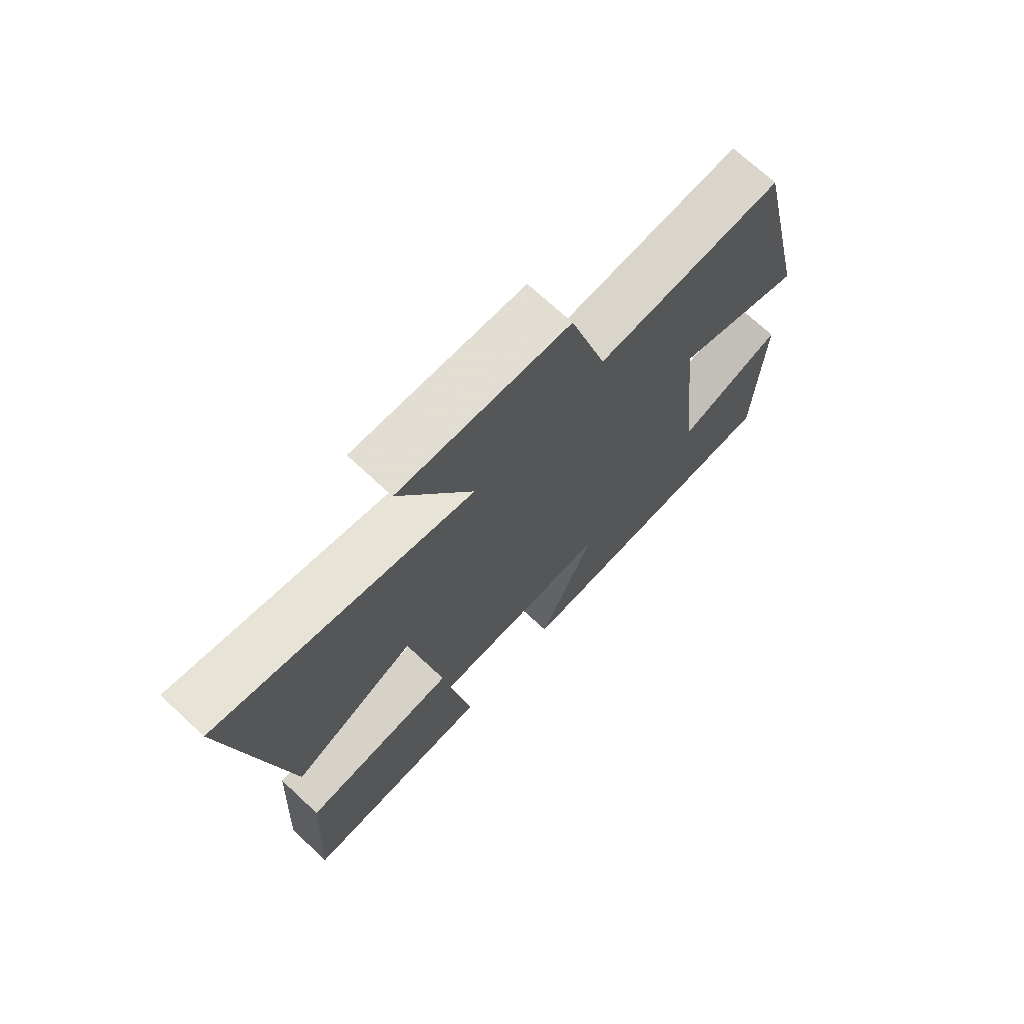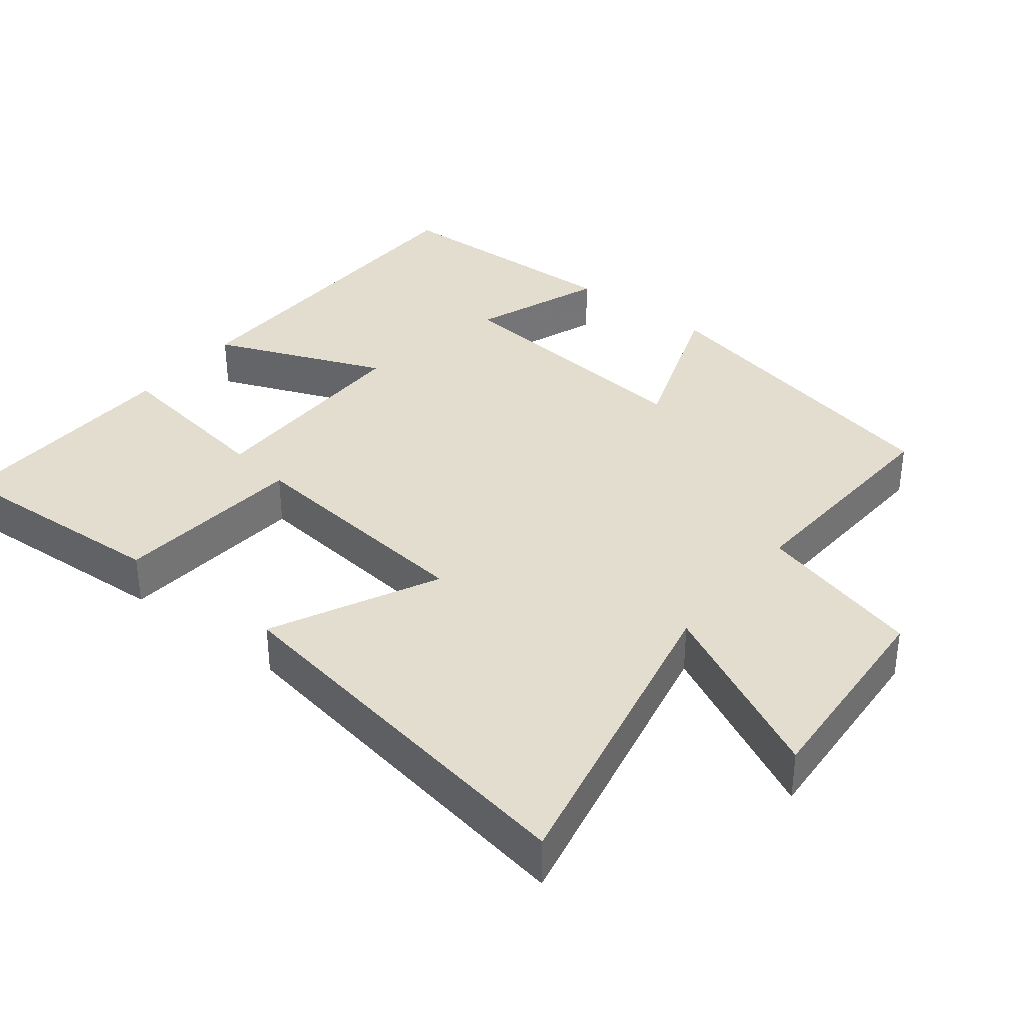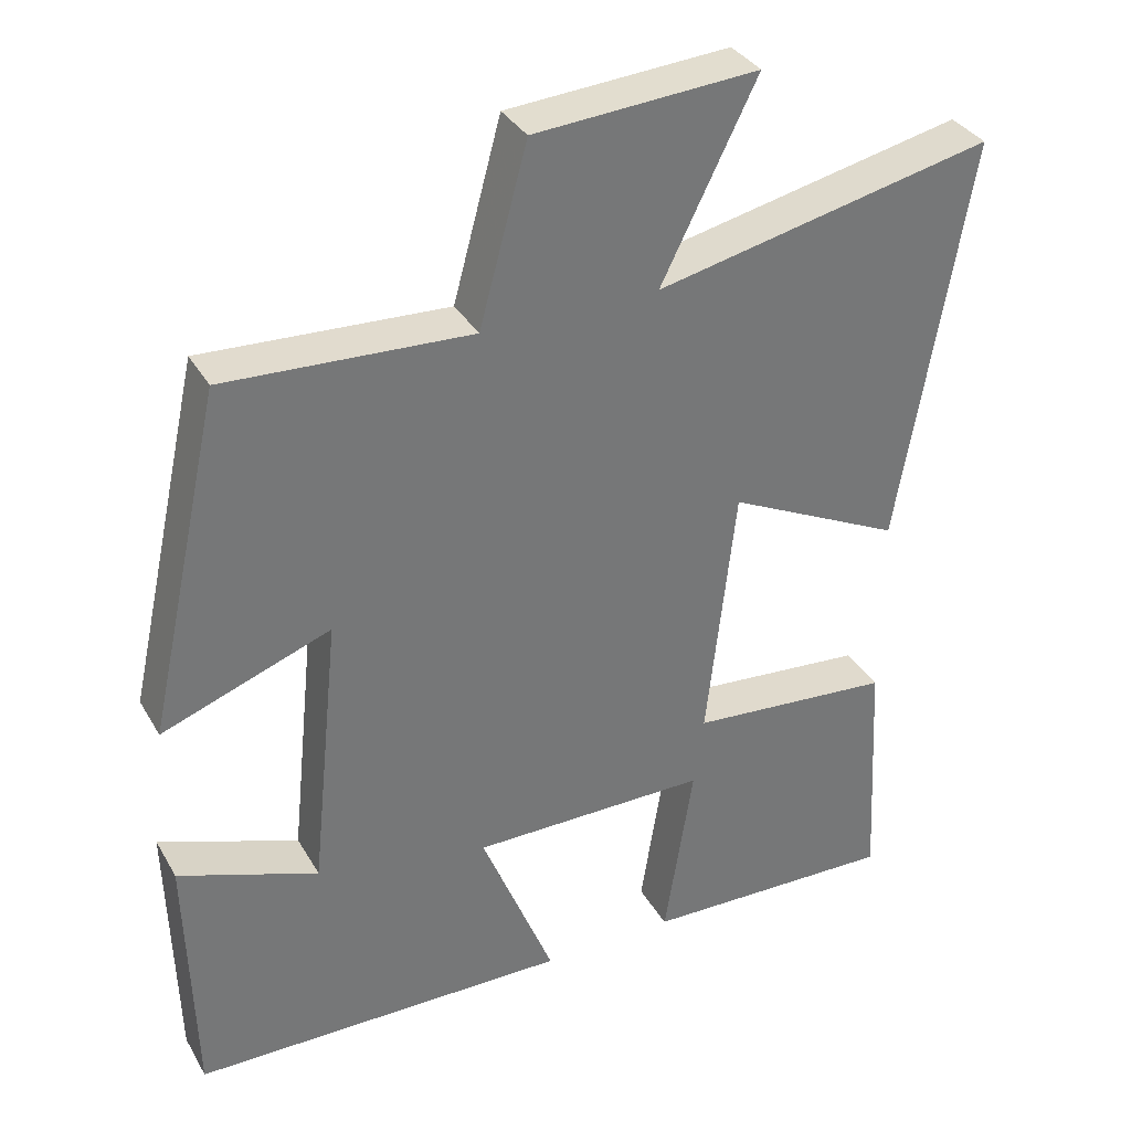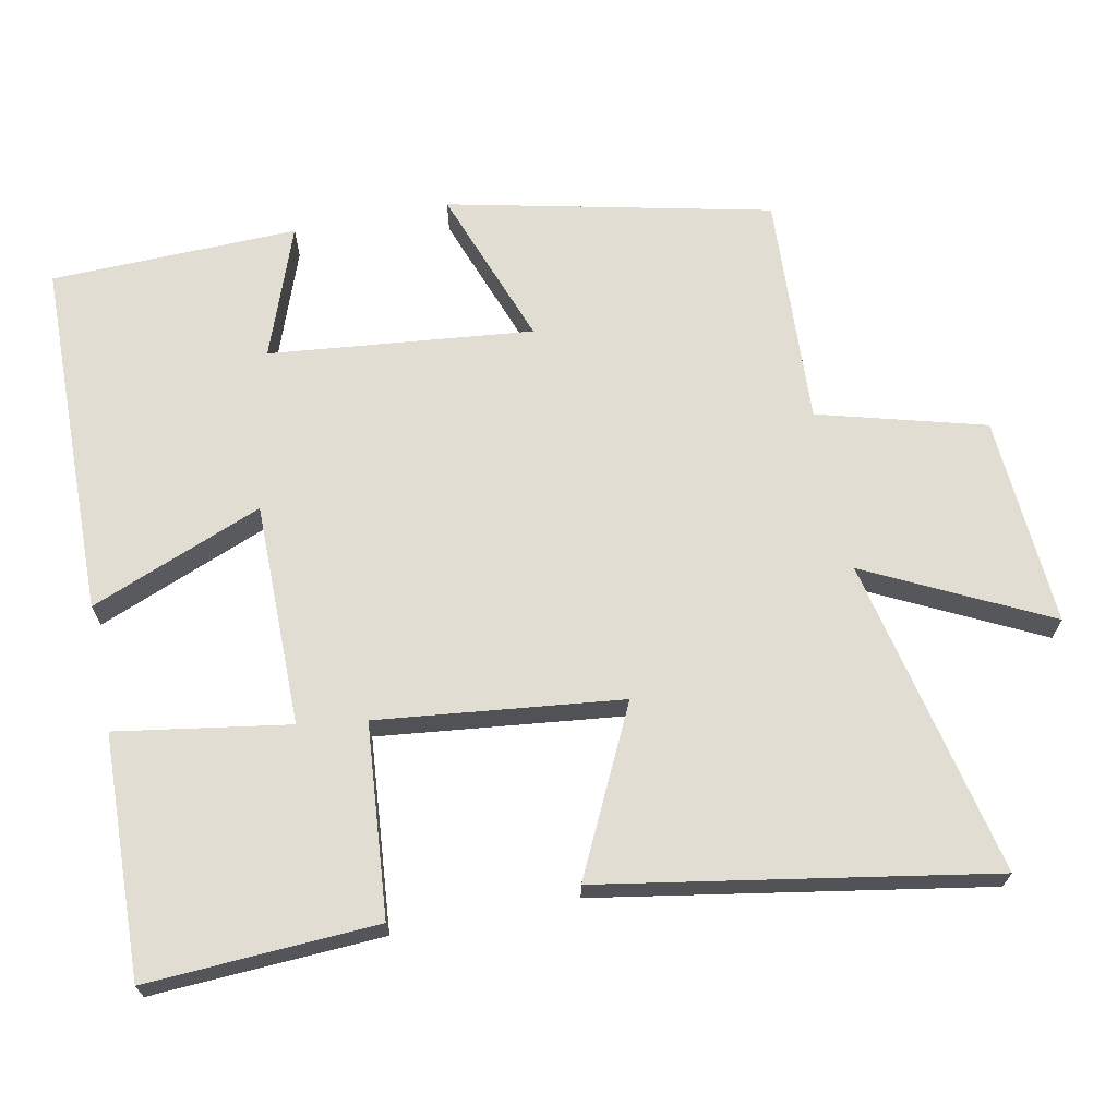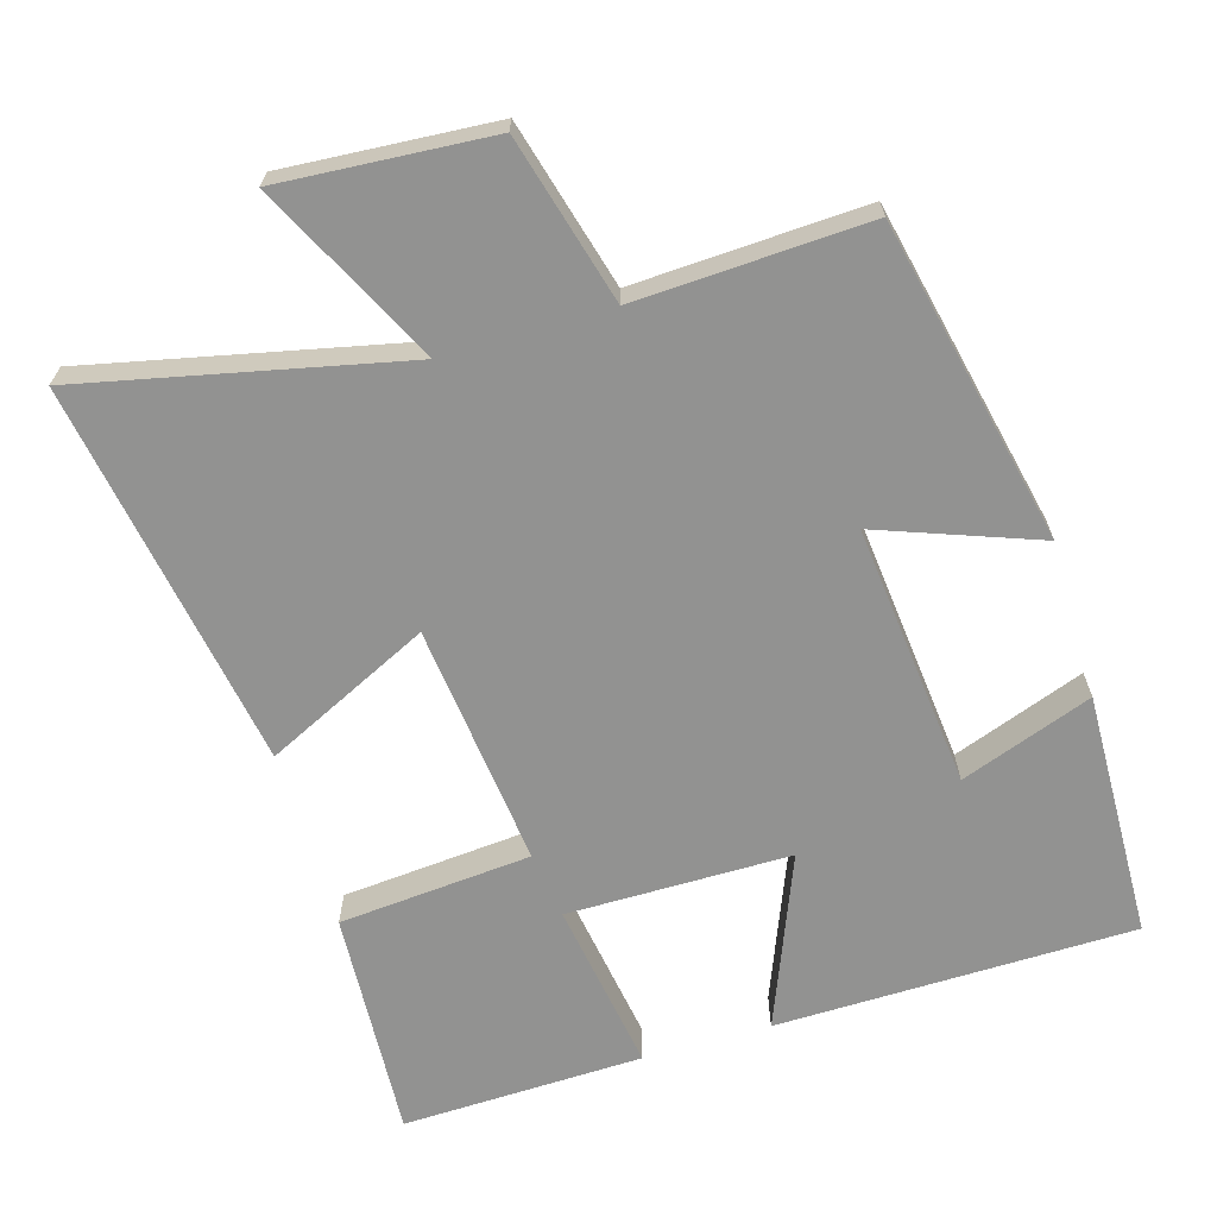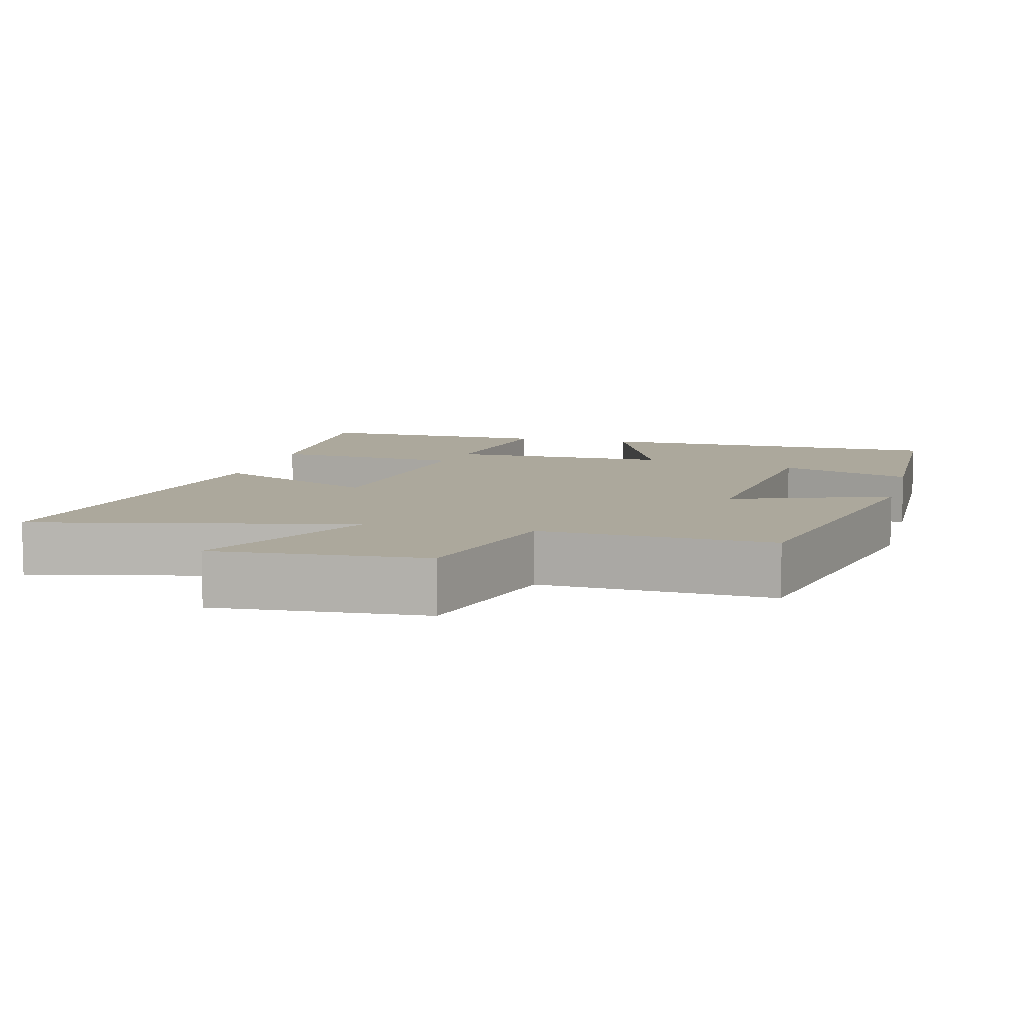
<metadata>
{"format":"obj","ext":"obj","renderer":"f3d","projection":"perspective","resolution":1024,"background":"white","views":[{"elev":71.6,"azim":-47.1,"up":"+Z"},{"elev":35.6,"azim":-51.8,"up":"+Y"},{"elev":34.6,"azim":153.7,"up":"+Z"},{"elev":68.2,"azim":-101.3,"up":"+Y"},{"elev":-66.2,"azim":16.4,"up":"+Y"},{"elev":8.5,"azim":14.3,"up":"+Y"}]}
</metadata>
<code>
v 0.401 0.07 0.516
v 0.5 0.07 0.069
v 0.279 0.07 0.15
v 0.317 0.07 -0.216
v 0.5 0.07 -0.149
v 0.491 0.07 -0.492
v -0.006 0.07 -0.5
v 0.09 0.07 -0.261
v -0.22 0.07 -0.261
v -0.182 0.07 -0.5
v -0.517 0.07 -0.51
v -0.5 0.07 -0.191
v -0.233 0.07 -0.168
v -0.271 0.07 0.17
v -0.5 0.07 0.059
v -0.592 0.07 0.596
v -0.15 0.07 0.5
v -0.275 0.07 0.751
v 0.017 0.07 0.731
v 0.08 0.07 0.5
v 0.401 0 0.516
v 0.5 0 0.069
v 0.279 0 0.15
v 0.317 0 -0.216
v 0.5 0 -0.149
v 0.491 0 -0.492
v -0.006 0 -0.5
v 0.09 0 -0.261
v -0.22 0 -0.261
v -0.182 0 -0.5
v -0.517 0 -0.51
v -0.5 0 -0.191
v -0.233 0 -0.168
v -0.271 0 0.17
v -0.5 0 0.059
v -0.592 0 0.596
v -0.15 0 0.5
v -0.275 0 0.751
v 0.017 0 0.731
v 0.08 0 0.5
f 17 18 19 20
f 14 15 16 17
f 13 14 17 20
f 11 12 13
f 9 10 11
f 9 11 13
f 13 20 1
f 9 13 1
f 8 9 1
f 4 5 6 7
f 3 4 7 8
f 1 2 3
f 1 3 8
f 40 39 38 37
f 37 36 35 34
f 40 37 34 33
f 33 32 31
f 31 30 29
f 33 31 29
f 21 40 33
f 21 33 29
f 21 29 28
f 27 26 25 24
f 28 27 24 23
f 23 22 21
f 28 23 21
f 1 21 22 2
f 2 22 23 3
f 3 23 24 4
f 4 24 25 5
f 5 25 26 6
f 6 26 27 7
f 7 27 28 8
f 8 28 29 9
f 9 29 30 10
f 10 30 31 11
f 11 31 32 12
f 12 32 33 13
f 13 33 34 14
f 14 34 35 15
f 15 35 36 16
f 16 36 37 17
f 17 37 38 18
f 18 38 39 19
f 19 39 40 20
f 20 40 21 1

</code>
